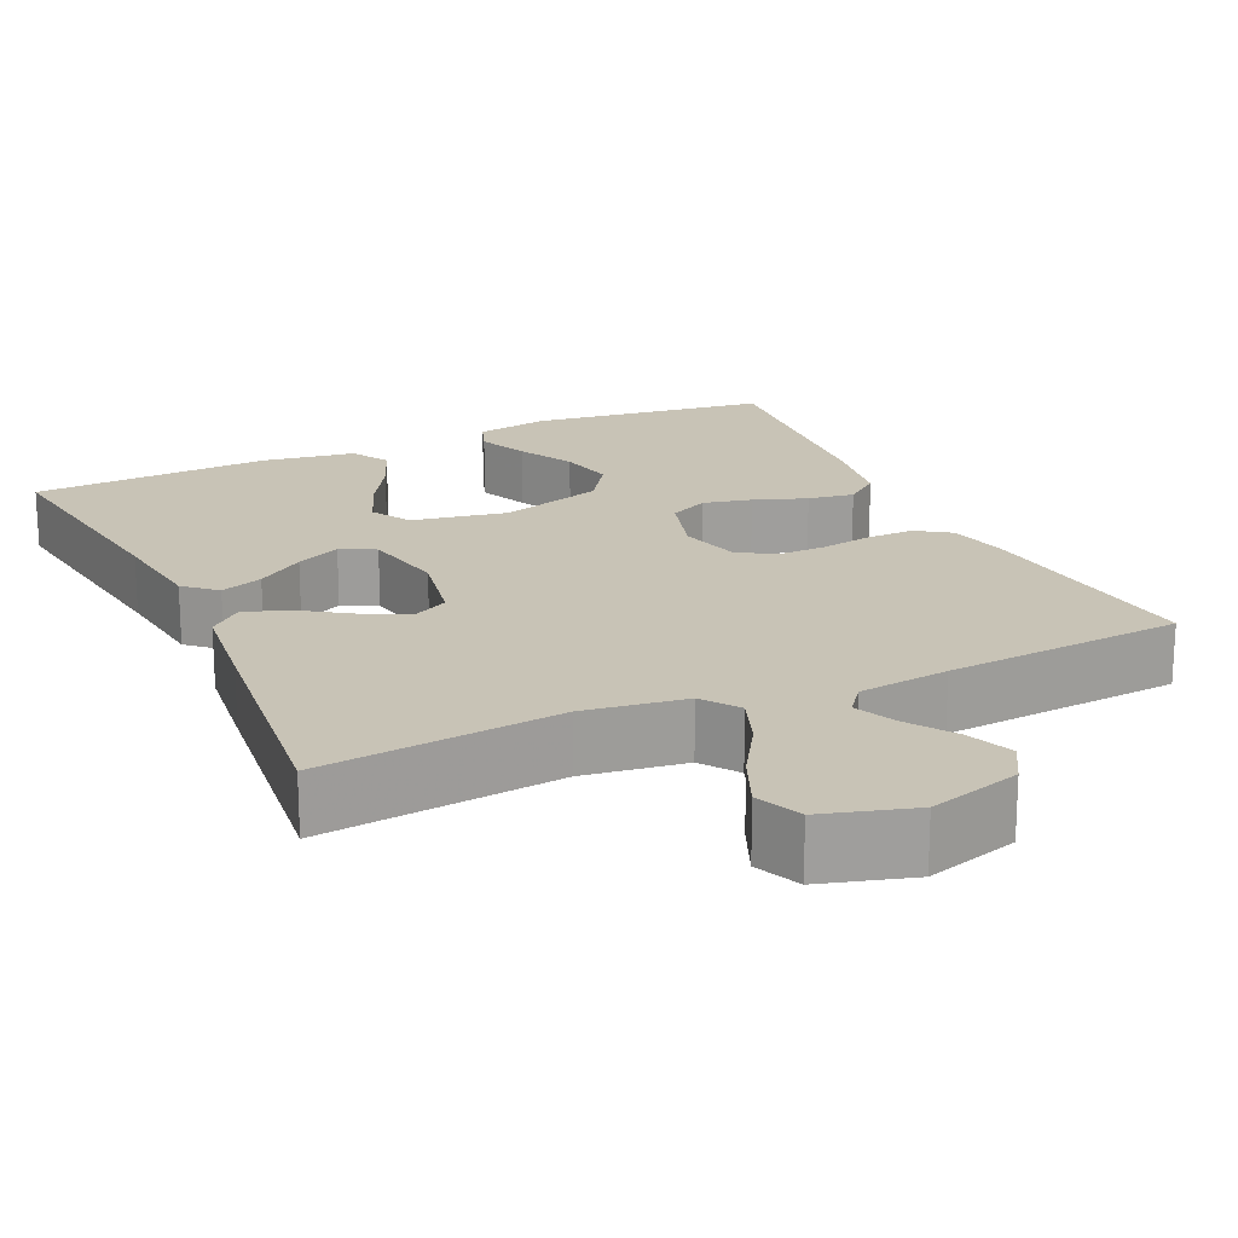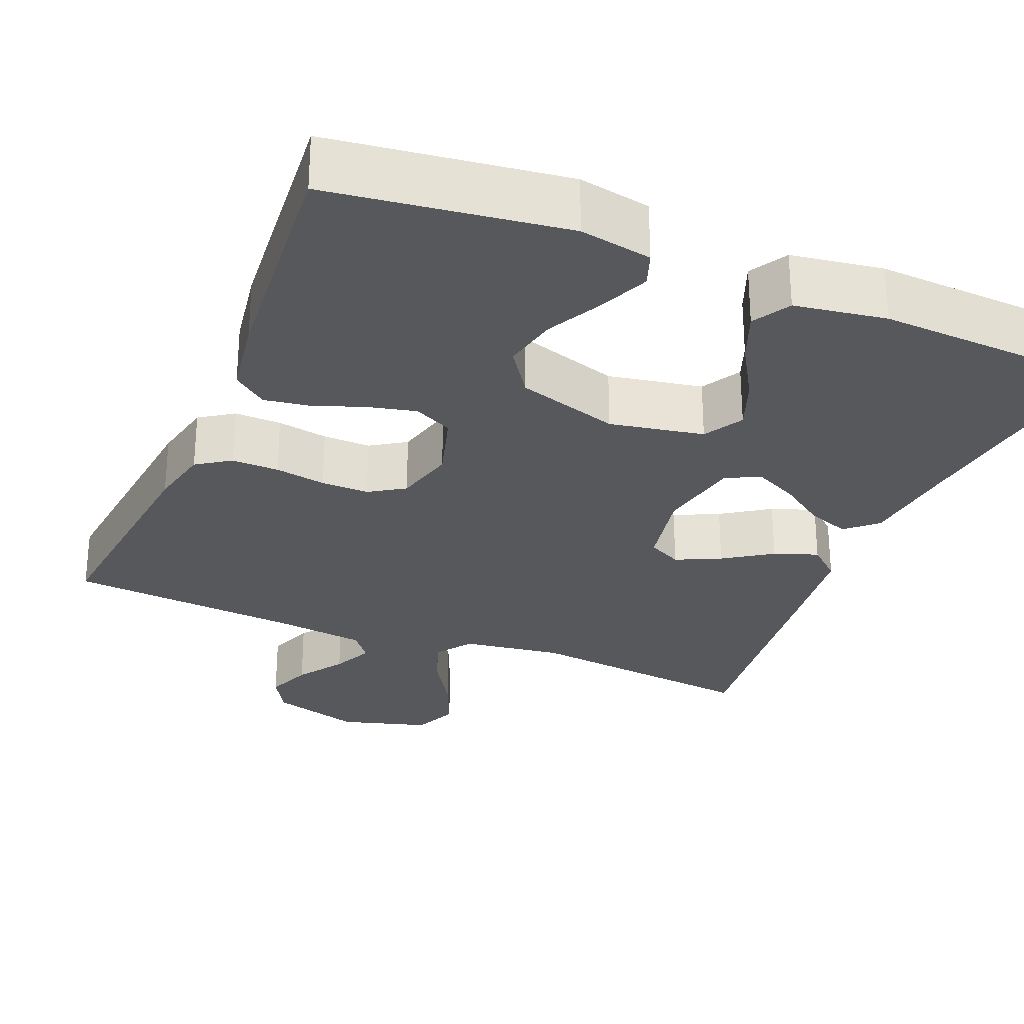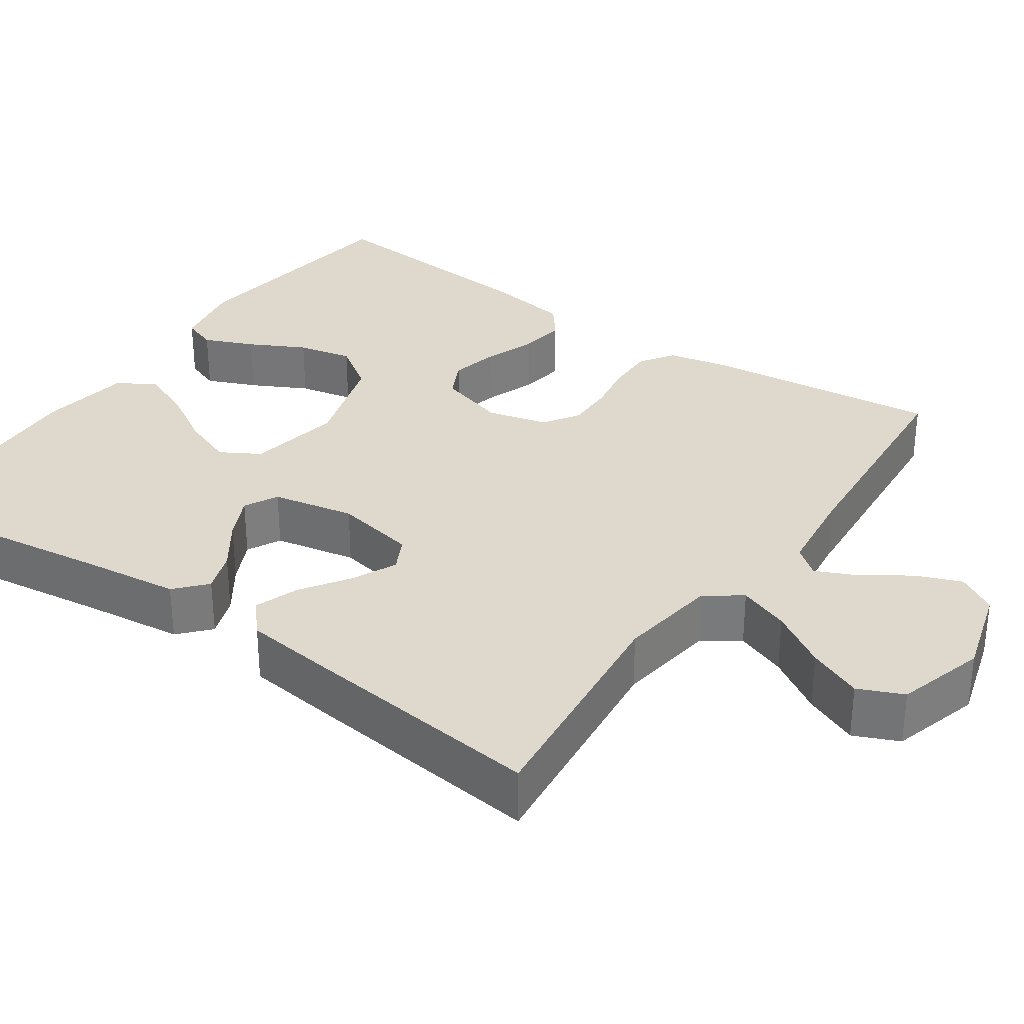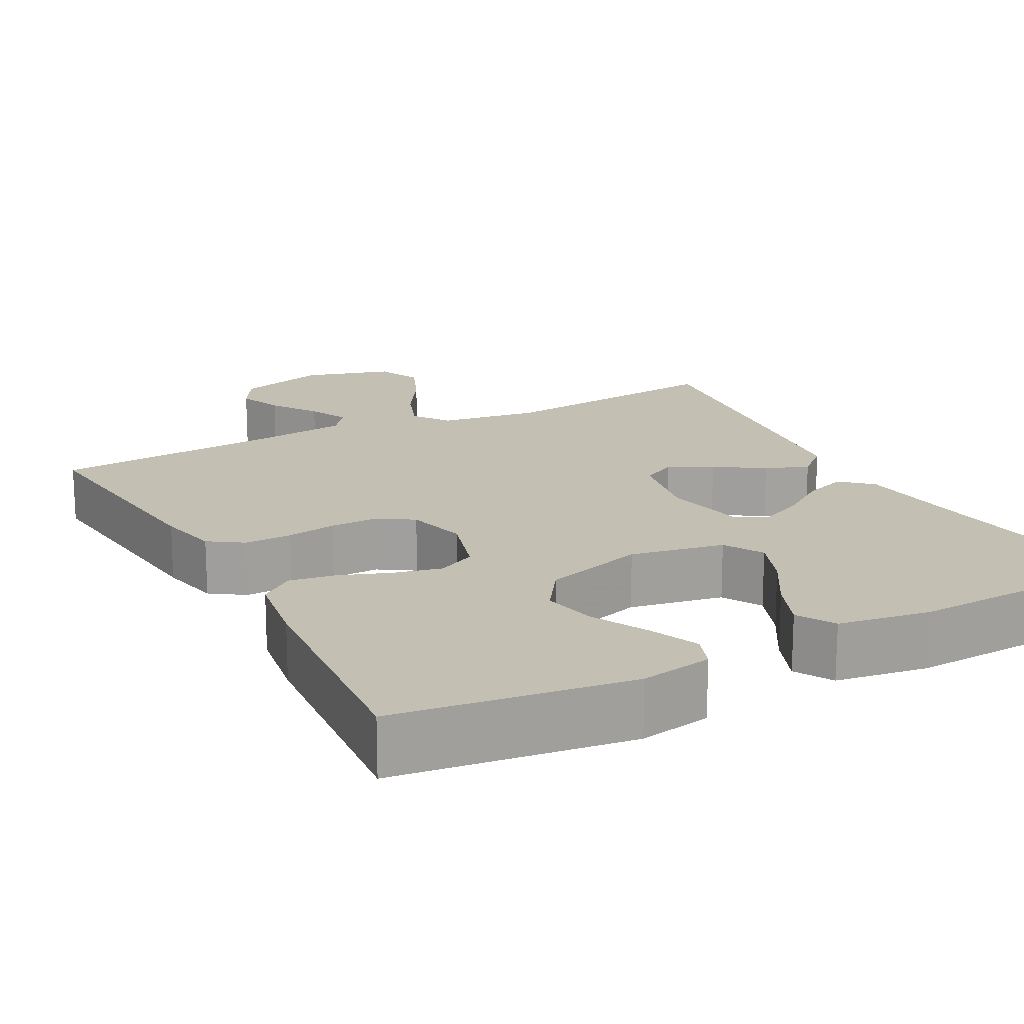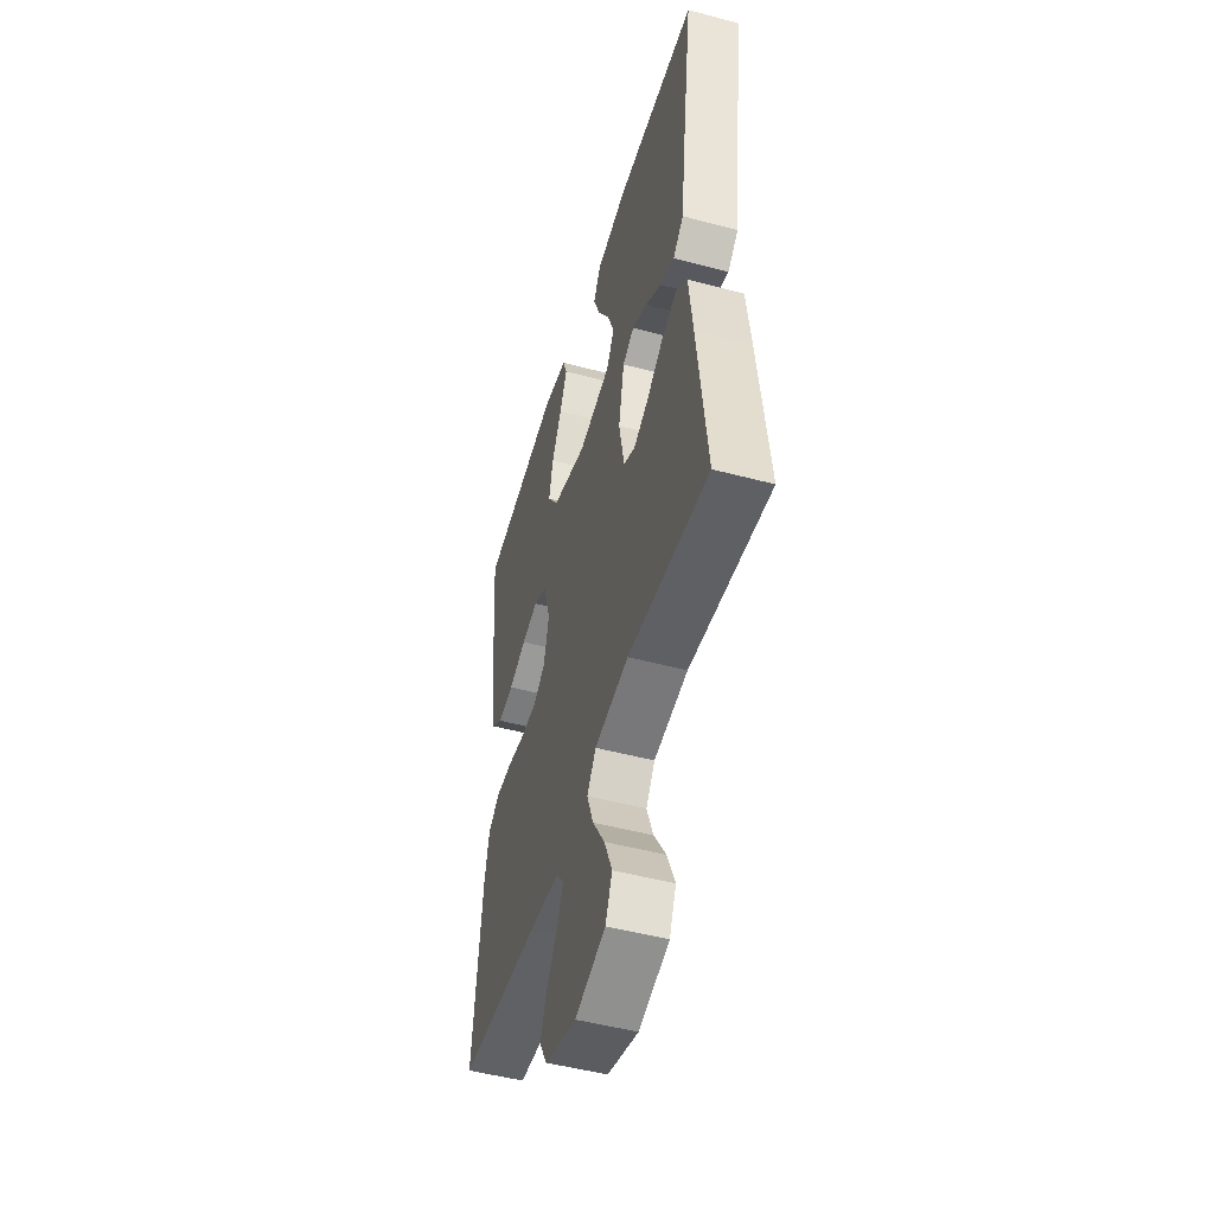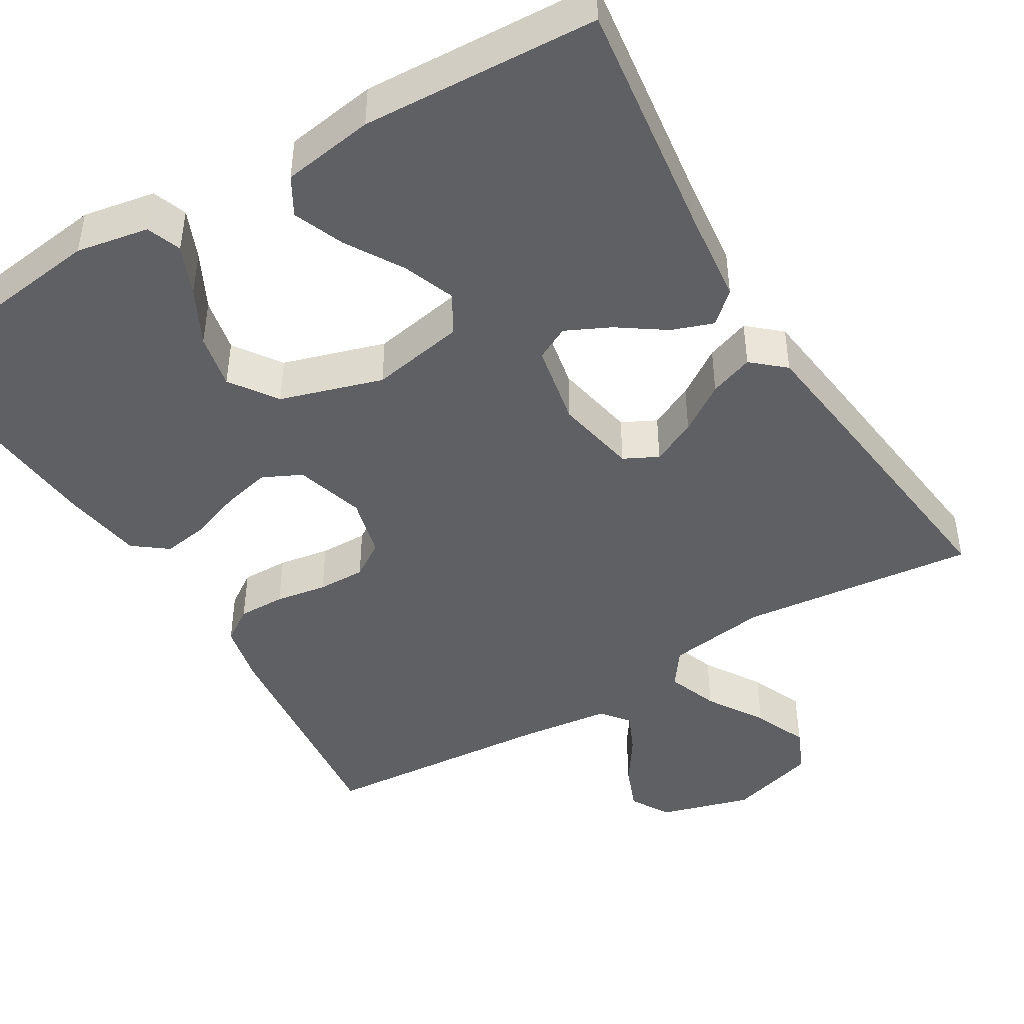
<metadata>
{"format":"obj","ext":"obj","renderer":"f3d","projection":"perspective","resolution":1024,"background":"white","views":[{"elev":19.4,"azim":155.2,"up":"+Y"},{"elev":-28.5,"azim":-22.4,"up":"+Y"},{"elev":32.1,"azim":124.8,"up":"+Y"},{"elev":17.8,"azim":-27.9,"up":"+Y"},{"elev":-49.6,"azim":73.6,"up":"+Z"},{"elev":-44.9,"azim":31.1,"up":"+Y"}]}
</metadata>
<code>
v -0.5 0.07 0.5
v -0.2 0.07 0.539
v -0.108 0.07 0.522
v -0.092 0.07 0.478
v -0.119 0.07 0.415
v -0.156 0.07 0.344
v -0.171 0.07 0.274
v -0.13 0.07 0.214
v 0 0.07 0.174
v 0.12 0.07 0.196
v 0.149 0.07 0.246
v 0.124 0.07 0.312
v 0.081 0.07 0.384
v 0.055 0.07 0.449
v 0.083 0.07 0.497
v 0.2 0.07 0.515
v 0.5 0.07 0.5
v 0.459 0.07 0.2
v 0.444 0.07 0.075
v 0.405 0.07 0.04
v 0.352 0.07 0.059
v 0.293 0.07 0.1
v 0.237 0.07 0.127
v 0.194 0.07 0.105
v 0.173 0.07 0
v 0.193 0.07 -0.104
v 0.236 0.07 -0.126
v 0.293 0.07 -0.099
v 0.354 0.07 -0.058
v 0.41 0.07 -0.038
v 0.451 0.07 -0.074
v 0.466 0.07 -0.2
v 0.5 0.07 -0.5
v 0.2 0.07 -0.467
v 0.073 0.07 -0.485
v 0.04 0.07 -0.531
v 0.064 0.07 -0.596
v 0.109 0.07 -0.668
v 0.138 0.07 -0.737
v 0.113 0.07 -0.794
v 0 0.07 -0.827
v -0.116 0.07 -0.793
v -0.145 0.07 -0.743
v -0.122 0.07 -0.685
v -0.082 0.07 -0.626
v -0.058 0.07 -0.574
v -0.086 0.07 -0.538
v -0.2 0.07 -0.524
v -0.5 0.07 -0.5
v -0.467 0.07 -0.2
v -0.45 0.07 -0.122
v -0.407 0.07 -0.093
v -0.347 0.07 -0.094
v -0.282 0.07 -0.105
v -0.221 0.07 -0.106
v -0.176 0.07 -0.077
v -0.156 0.07 0
v -0.182 0.07 0.088
v -0.231 0.07 0.112
v -0.292 0.07 0.098
v -0.358 0.07 0.074
v -0.416 0.07 0.065
v -0.459 0.07 0.098
v -0.475 0.07 0.2
v -0.5 0 0.5
v -0.2 0 0.539
v -0.108 0 0.522
v -0.092 0 0.478
v -0.119 0 0.415
v -0.156 0 0.344
v -0.171 0 0.274
v -0.13 0 0.214
v 0 0 0.174
v 0.12 0 0.196
v 0.149 0 0.246
v 0.124 0 0.312
v 0.081 0 0.384
v 0.055 0 0.449
v 0.083 0 0.497
v 0.2 0 0.515
v 0.5 0 0.5
v 0.459 0 0.2
v 0.444 0 0.075
v 0.405 0 0.04
v 0.352 0 0.059
v 0.293 0 0.1
v 0.237 0 0.127
v 0.194 0 0.105
v 0.173 0 0
v 0.193 0 -0.104
v 0.236 0 -0.126
v 0.293 0 -0.099
v 0.354 0 -0.058
v 0.41 0 -0.038
v 0.451 0 -0.074
v 0.466 0 -0.2
v 0.5 0 -0.5
v 0.2 0 -0.467
v 0.073 0 -0.485
v 0.04 0 -0.531
v 0.064 0 -0.596
v 0.109 0 -0.668
v 0.138 0 -0.737
v 0.113 0 -0.794
v 0 0 -0.827
v -0.116 0 -0.793
v -0.145 0 -0.743
v -0.122 0 -0.685
v -0.082 0 -0.626
v -0.058 0 -0.574
v -0.086 0 -0.538
v -0.2 0 -0.524
v -0.5 0 -0.5
v -0.467 0 -0.2
v -0.45 0 -0.122
v -0.407 0 -0.093
v -0.347 0 -0.094
v -0.282 0 -0.105
v -0.221 0 -0.106
v -0.176 0 -0.077
v -0.156 0 0
v -0.182 0 0.088
v -0.231 0 0.112
v -0.292 0 0.098
v -0.358 0 0.074
v -0.416 0 0.065
v -0.459 0 0.098
v -0.475 0 0.2
f 60 61 62 63
f 59 60 63 64
f 51 52 53 54
f 51 54 55
f 48 49 50 51
f 47 48 51 55
f 46 47 55 56
f 42 43 44 45
f 42 45 46
f 41 42 46
f 40 41 46
f 37 38 39 40
f 36 37 40 46
f 35 36 46 56
f 31 32 33 34
f 28 29 30 31
f 27 28 31 34
f 26 27 34 35
f 19 20 21 22
f 18 19 22 23
f 17 18 23
f 16 17 23 24
f 12 13 14 15
f 11 12 15 16
f 3 4 5 6
f 1 2 3 6
f 59 64 1 6
f 26 35 56 57
f 25 26 57 58
f 11 16 24 25
f 10 11 25
f 9 10 25 58
f 8 9 58 59
f 59 6 7
f 7 8 59
f 127 126 125 124
f 128 127 124 123
f 118 117 116 115
f 119 118 115
f 115 114 113 112
f 119 115 112 111
f 120 119 111 110
f 109 108 107 106
f 110 109 106
f 110 106 105
f 110 105 104
f 104 103 102 101
f 110 104 101 100
f 120 110 100 99
f 98 97 96 95
f 95 94 93 92
f 98 95 92 91
f 99 98 91 90
f 86 85 84 83
f 87 86 83 82
f 87 82 81
f 88 87 81 80
f 79 78 77 76
f 80 79 76 75
f 70 69 68 67
f 70 67 66 65
f 70 65 128 123
f 121 120 99 90
f 122 121 90 89
f 89 88 80 75
f 89 75 74
f 122 89 74 73
f 123 122 73 72
f 71 70 123
f 123 72 71
f 1 65 66 2
f 2 66 67 3
f 3 67 68 4
f 4 68 69 5
f 5 69 70 6
f 6 70 71 7
f 7 71 72 8
f 8 72 73 9
f 9 73 74 10
f 10 74 75 11
f 11 75 76 12
f 12 76 77 13
f 13 77 78 14
f 14 78 79 15
f 15 79 80 16
f 16 80 81 17
f 17 81 82 18
f 18 82 83 19
f 19 83 84 20
f 20 84 85 21
f 21 85 86 22
f 22 86 87 23
f 23 87 88 24
f 24 88 89 25
f 25 89 90 26
f 26 90 91 27
f 27 91 92 28
f 28 92 93 29
f 29 93 94 30
f 30 94 95 31
f 31 95 96 32
f 32 96 97 33
f 33 97 98 34
f 34 98 99 35
f 35 99 100 36
f 36 100 101 37
f 37 101 102 38
f 38 102 103 39
f 39 103 104 40
f 40 104 105 41
f 41 105 106 42
f 42 106 107 43
f 43 107 108 44
f 44 108 109 45
f 45 109 110 46
f 46 110 111 47
f 47 111 112 48
f 48 112 113 49
f 49 113 114 50
f 50 114 115 51
f 51 115 116 52
f 52 116 117 53
f 53 117 118 54
f 54 118 119 55
f 55 119 120 56
f 56 120 121 57
f 57 121 122 58
f 58 122 123 59
f 59 123 124 60
f 60 124 125 61
f 61 125 126 62
f 62 126 127 63
f 63 127 128 64
f 64 128 65 1

</code>
